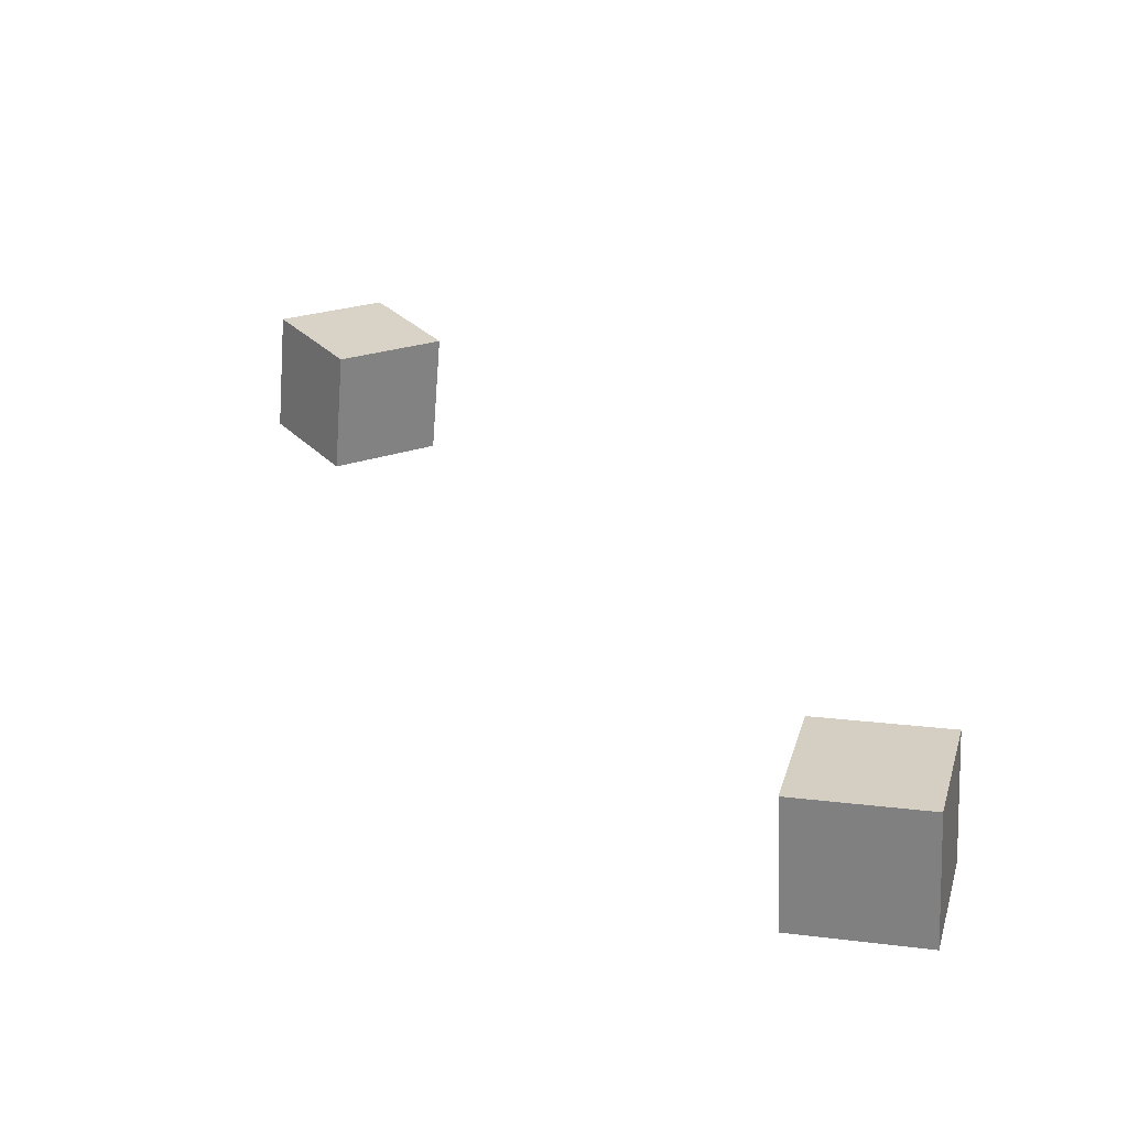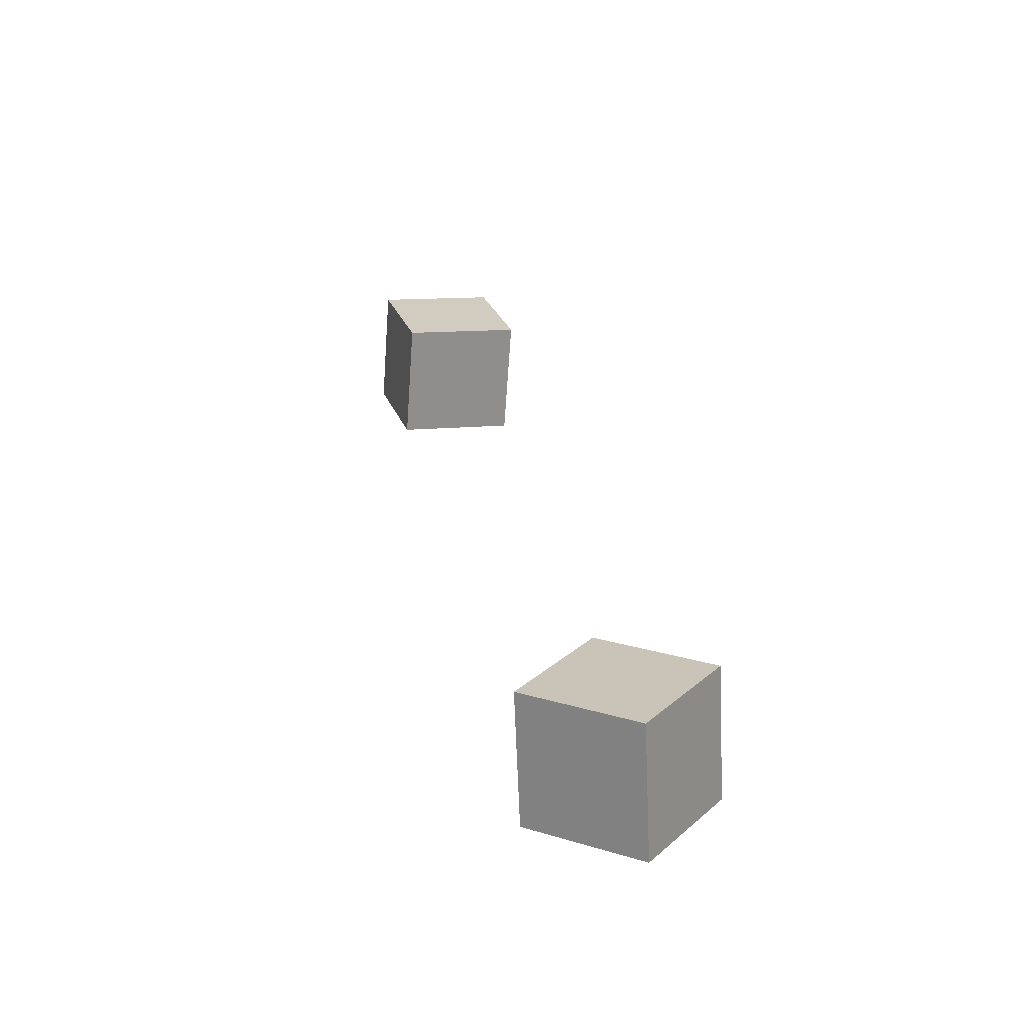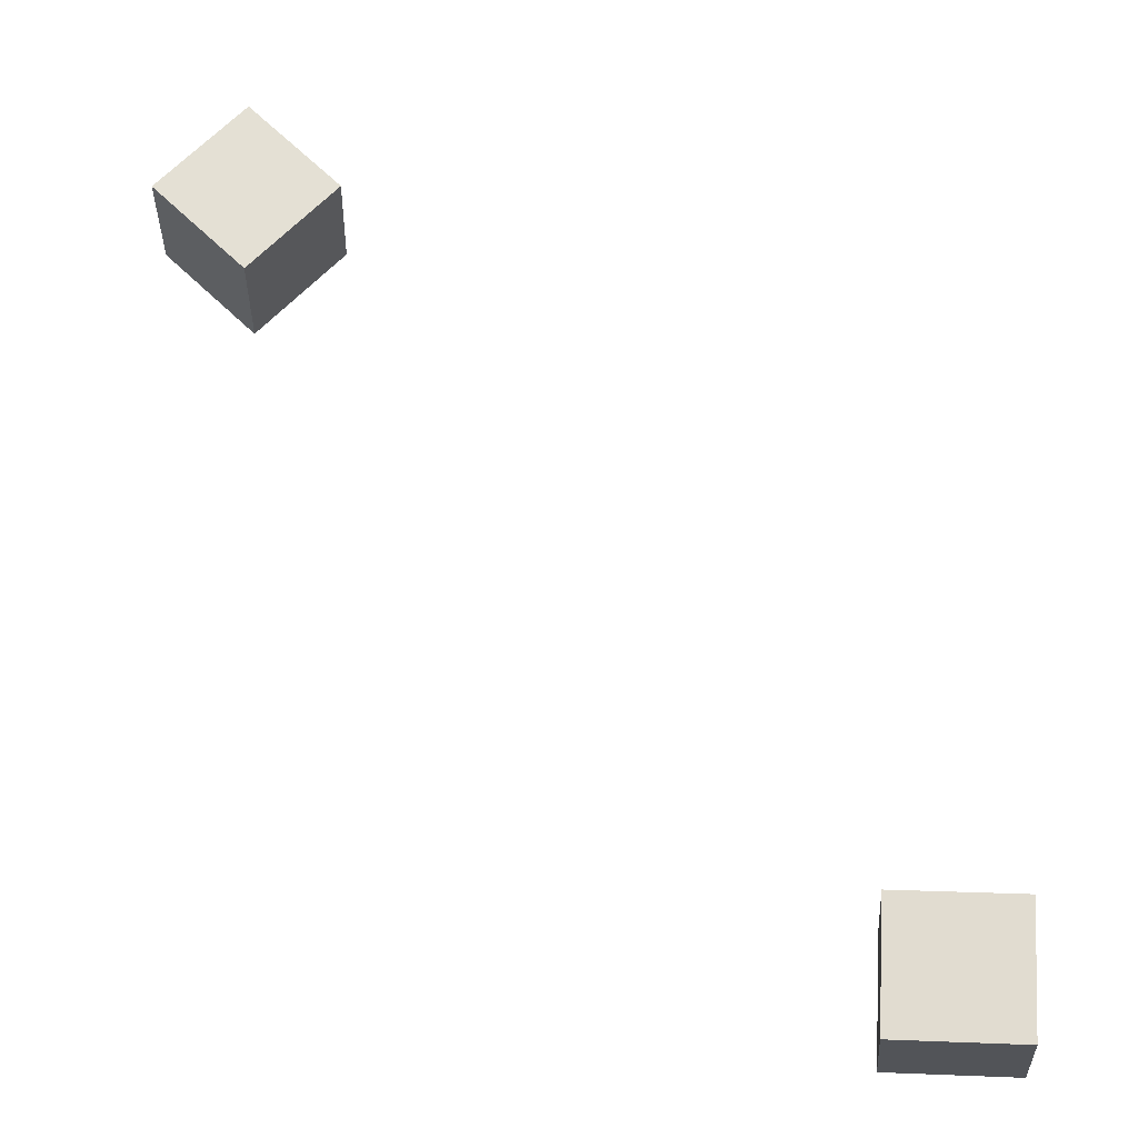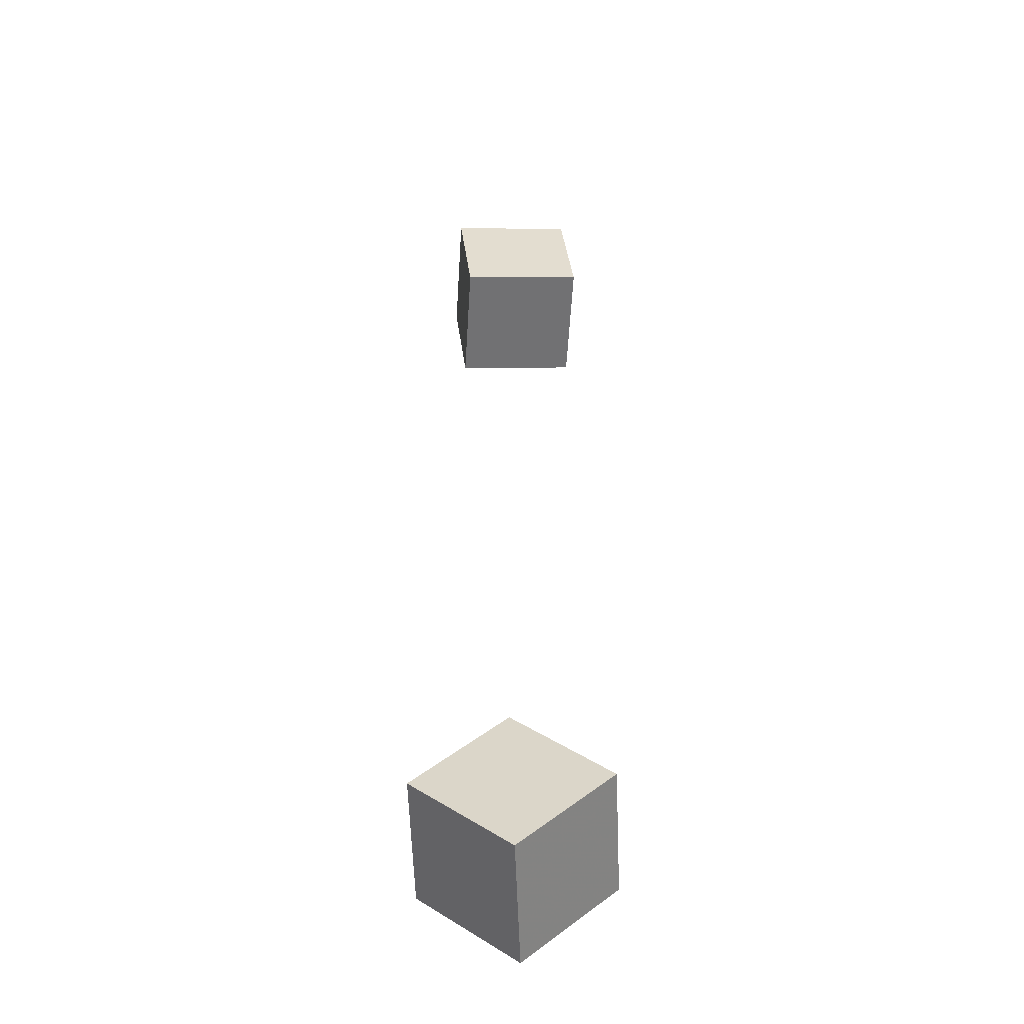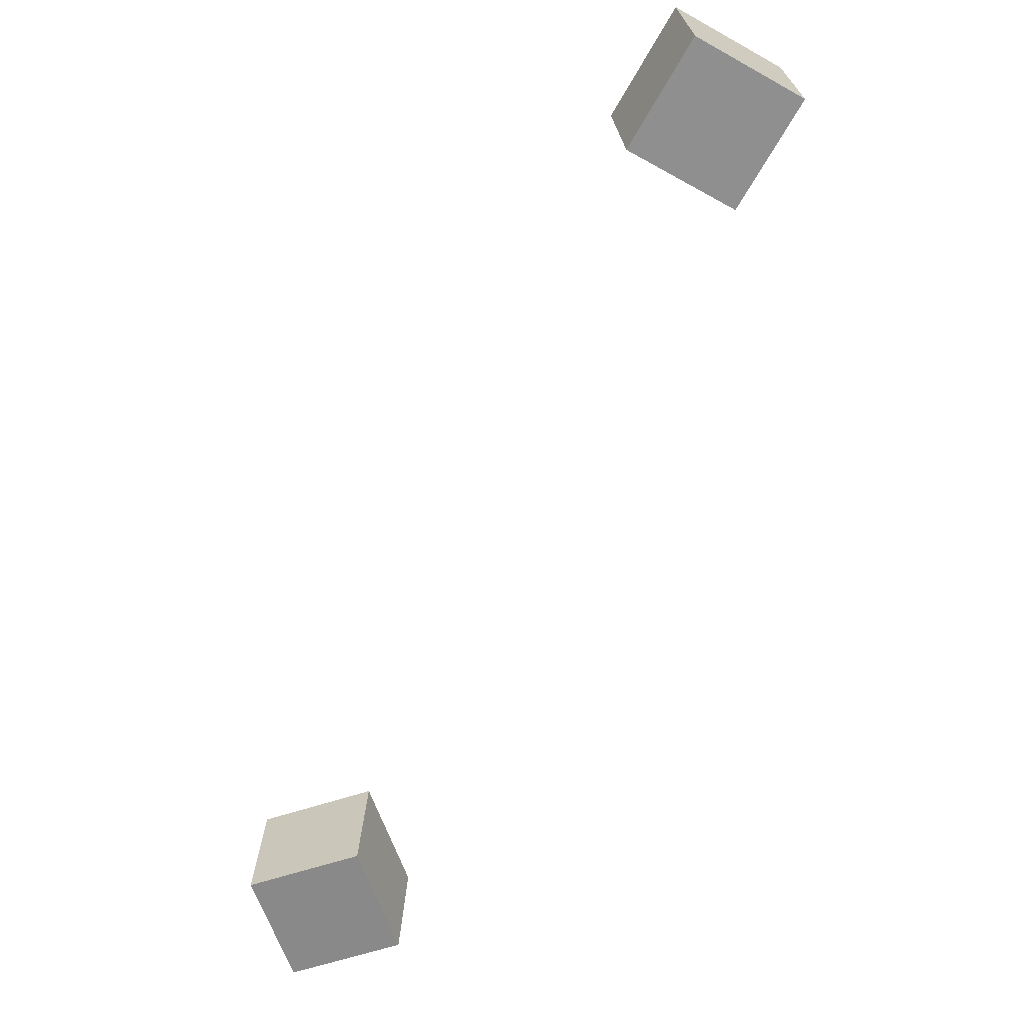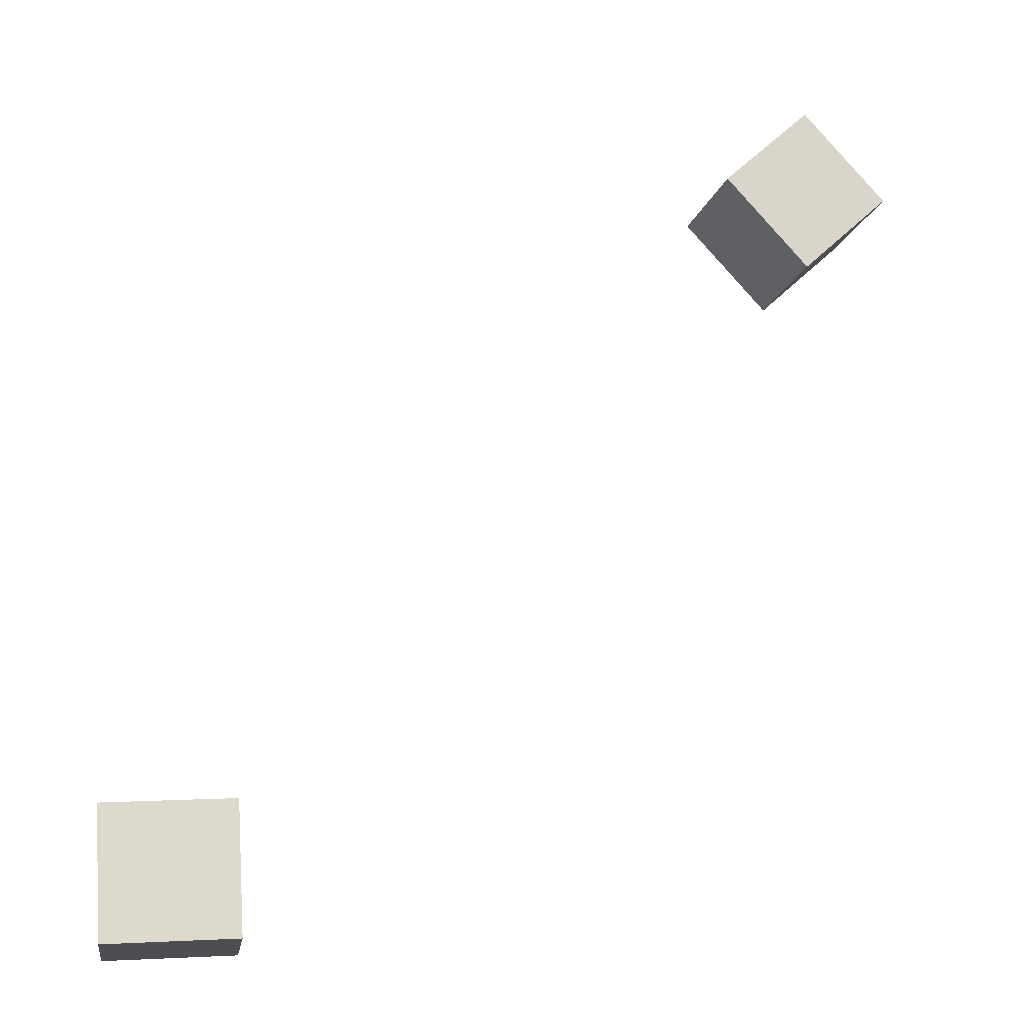
<metadata>
{"format":"obj","ext":"obj","renderer":"f3d","projection":"perspective","resolution":1024,"background":"white","views":[{"elev":26.1,"azim":11.2,"up":"+Z"},{"elev":21.1,"azim":30.0,"up":"+Z"},{"elev":-23.7,"azim":2.6,"up":"+Y"},{"elev":31.5,"azim":40.3,"up":"+Z"},{"elev":-63.5,"azim":-163.6,"up":"+Z"},{"elev":-16.9,"azim":169.3,"up":"+Y"}]}
</metadata>
<code>
v -0.2286 0.1757 -0.009828
v -0.2246 0.1755 0.03907
v -0.1952 0.2109 -0.01239
v -0.1912 0.2107 0.03651
v -0.1934 0.1422 -0.01286
v -0.1894 0.142 0.03604
v -0.1601 0.1774 -0.01542
v -0.1561 0.1772 0.03348
f 1.0 7.0 5.0
f 1.0 3.0 7.0
f 1.0 4.0 3.0
f 1.0 2.0 4.0
f 3.0 8.0 7.0
f 3.0 4.0 8.0
f 5.0 7.0 8.0
f 5.0 8.0 6.0
f 1.0 5.0 6.0
f 1.0 6.0 2.0
f 2.0 6.0 8.0
f 2.0 8.0 4.0
v 0.02819 -0.1358 -0.03199
v 0.02609 -0.1364 0.01759
v 0.03101 -0.08652 -0.03132
v 0.02892 -0.08707 0.01826
v 0.07767 -0.1387 -0.02993
v 0.07557 -0.1392 0.01965
v 0.08049 -0.08937 -0.02926
v 0.07839 -0.08993 0.02032
f 9.0 15.0 13.0
f 9.0 11.0 15.0
f 9.0 12.0 11.0
f 9.0 10.0 12.0
f 11.0 16.0 15.0
f 11.0 12.0 16.0
f 13.0 15.0 16.0
f 13.0 16.0 14.0
f 9.0 13.0 14.0
f 9.0 14.0 10.0
f 10.0 14.0 16.0
f 10.0 16.0 12.0

</code>
